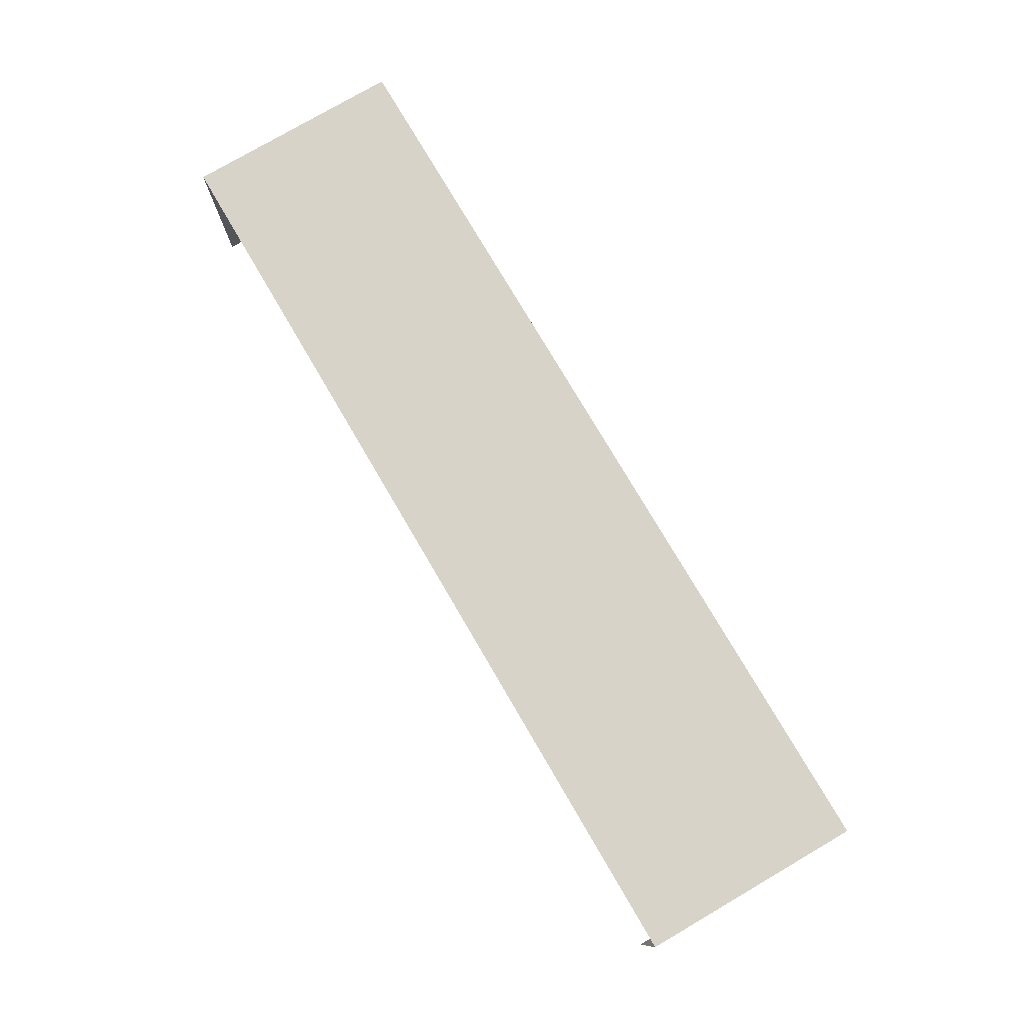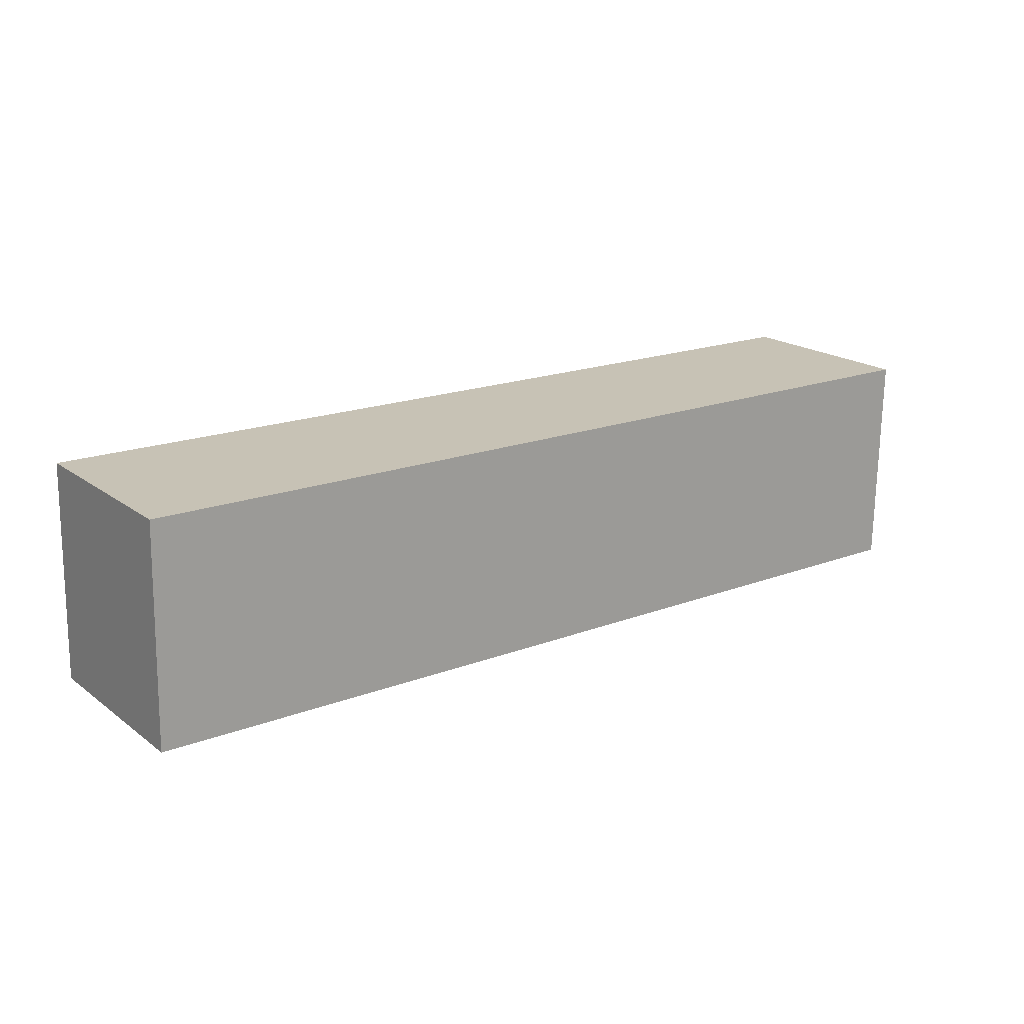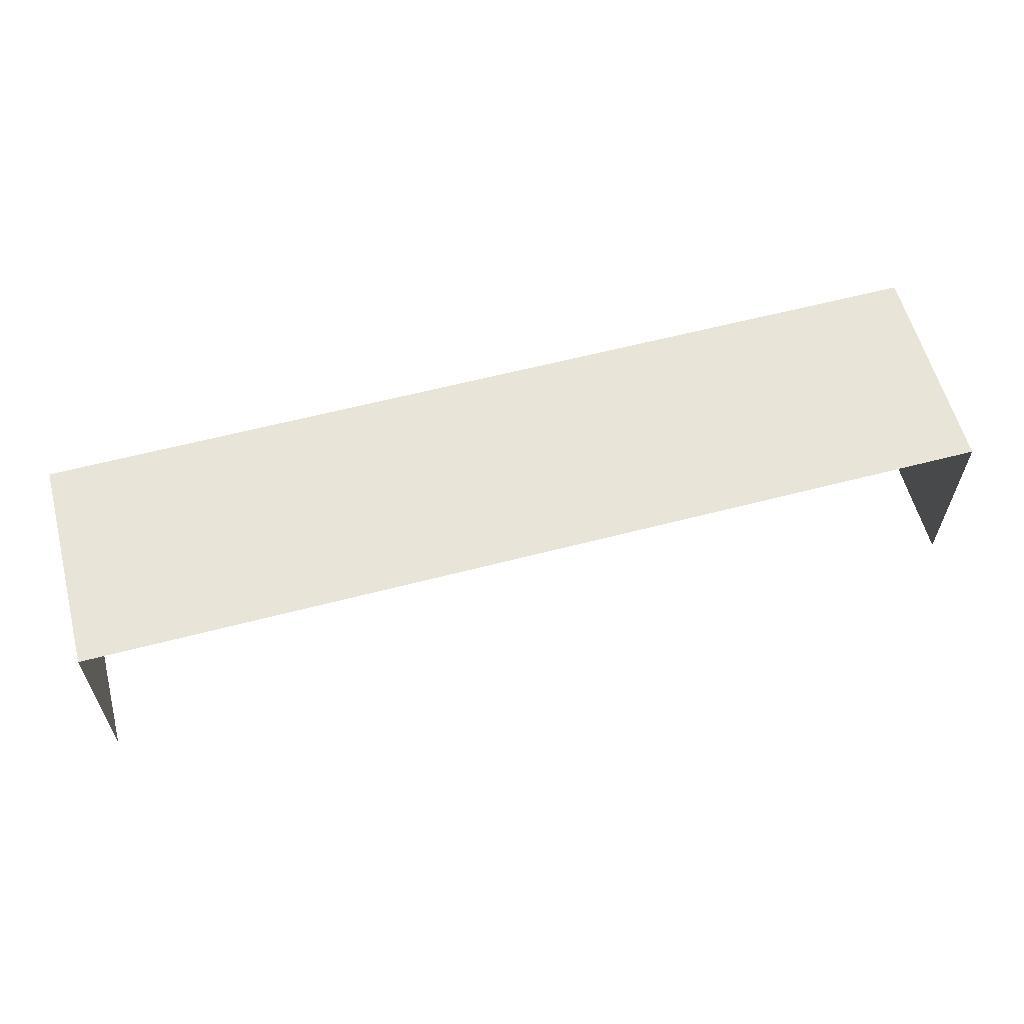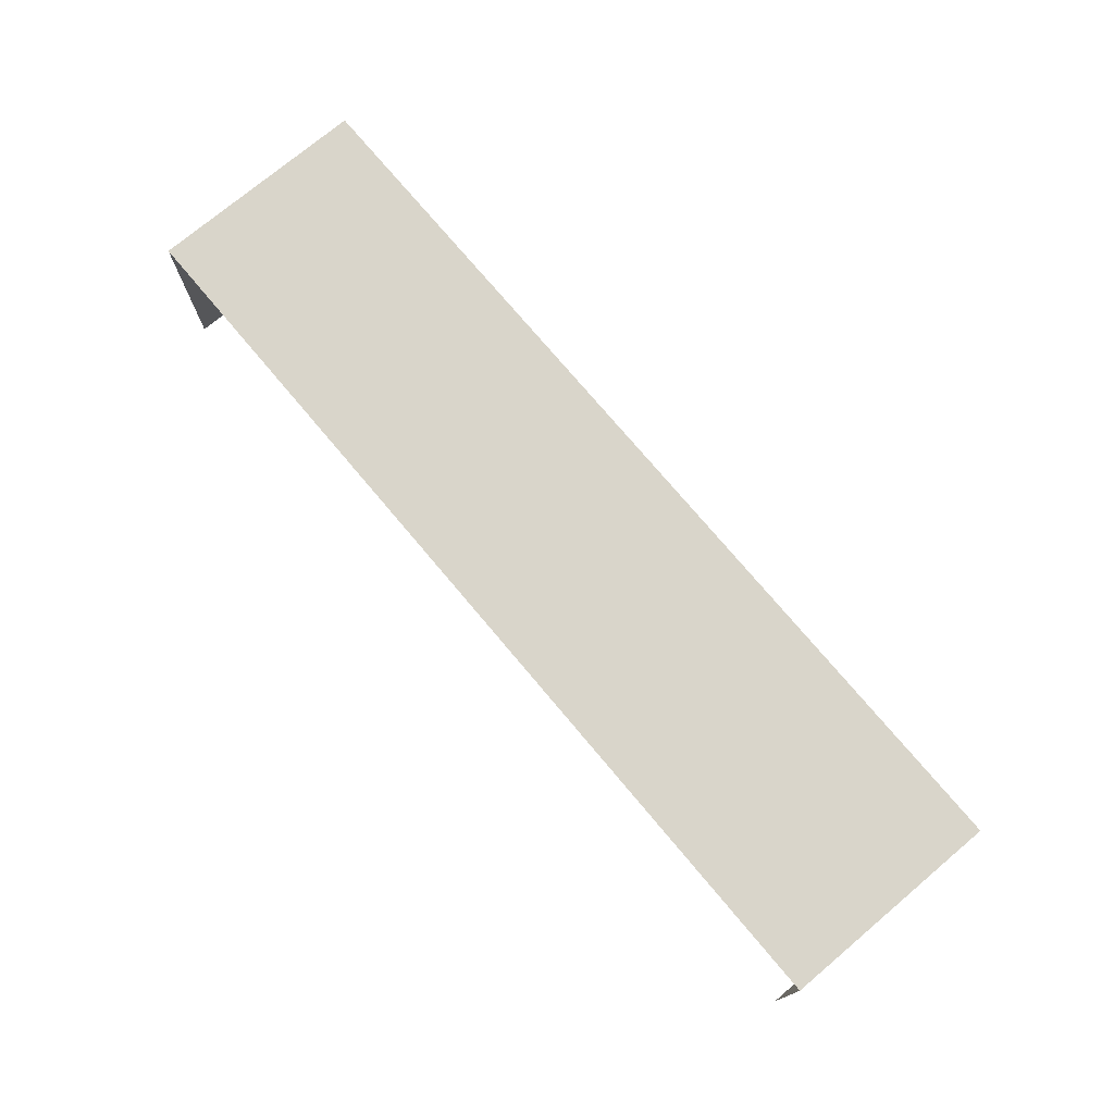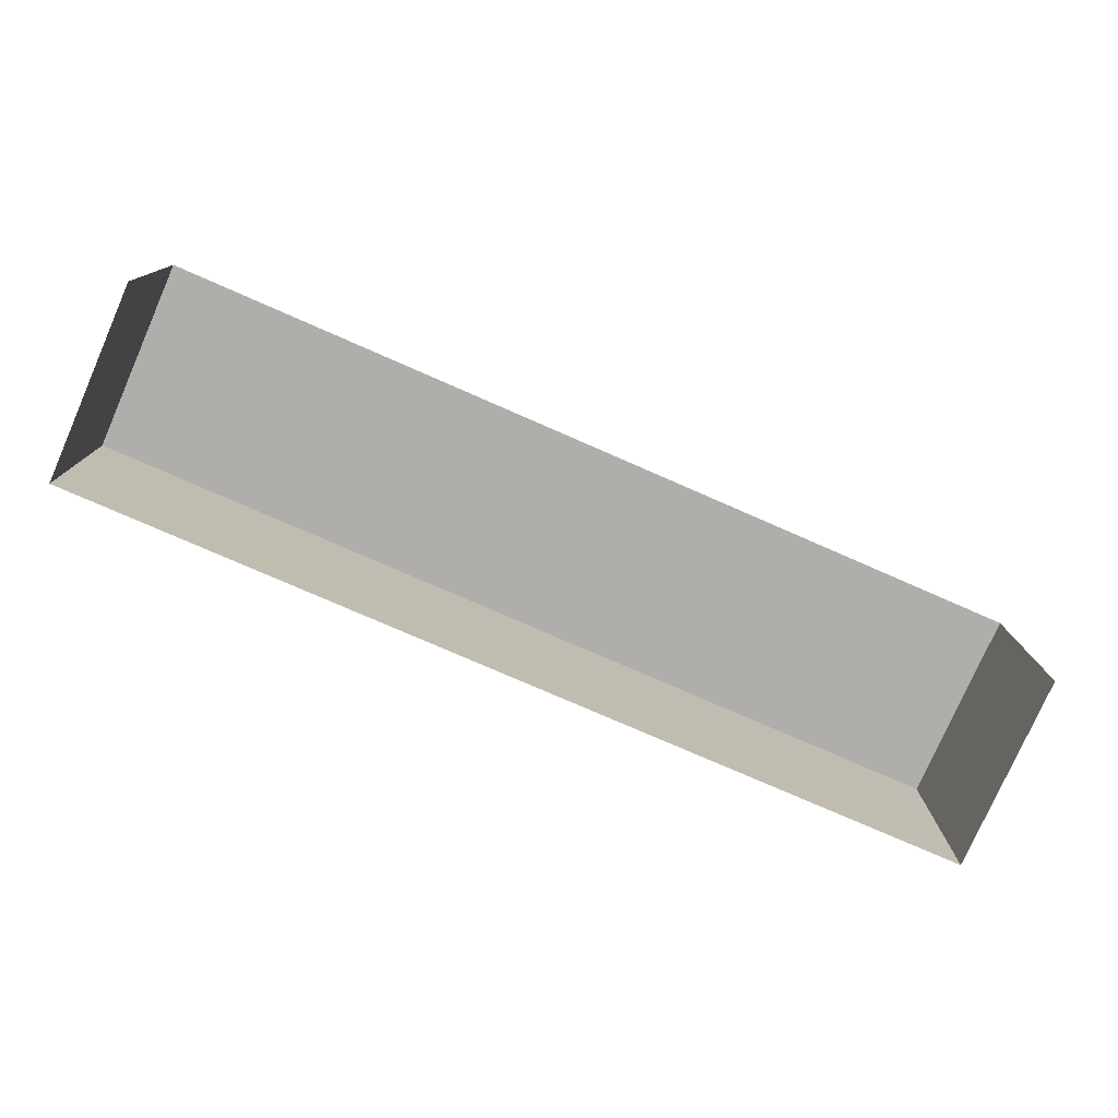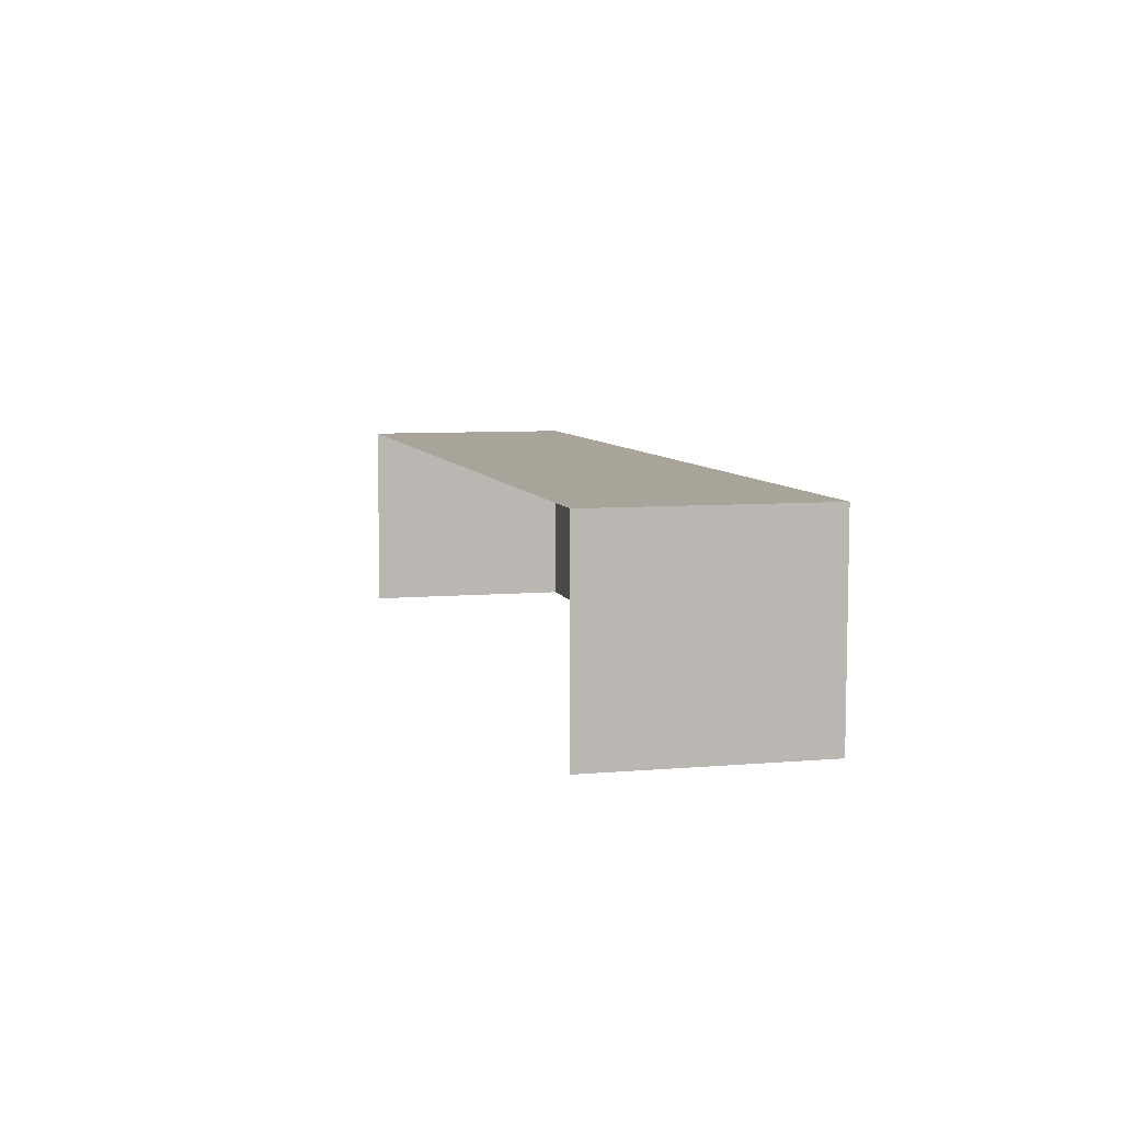
<metadata>
{"format":"obj","ext":"obj","renderer":"f3d","projection":"perspective","resolution":1024,"background":"white","views":[{"elev":77.0,"azim":58.8,"up":"+Z"},{"elev":19.4,"azim":-36.7,"up":"+Y"},{"elev":59.8,"azim":-15.9,"up":"+Z"},{"elev":74.3,"azim":49.2,"up":"+Z"},{"elev":-77.9,"azim":156.3,"up":"+Y"},{"elev":7.3,"azim":75.0,"up":"+Z"}]}
</metadata>
<code>
v -2.251e+05 -1.268e+05 16.09
v -2.251e+05 -1.268e+05 16.09
v -2.251e+05 -1.268e+05 16.09
v -2.251e+05 -1.268e+05 16.09
v -2.251e+05 -1.268e+05 18.83
v -2.251e+05 -1.268e+05 18.83
v -2.251e+05 -1.268e+05 18.83
v -2.251e+05 -1.268e+05 18.83
f 1 2 3
f 4 1 3
f 8 3 2
f 8 7 3
f 5 6 7
f 8 5 7
f 6 1 4
f 6 5 1
f 7 4 3
f 7 6 4
f 8 2 1
f 5 8 1

</code>
